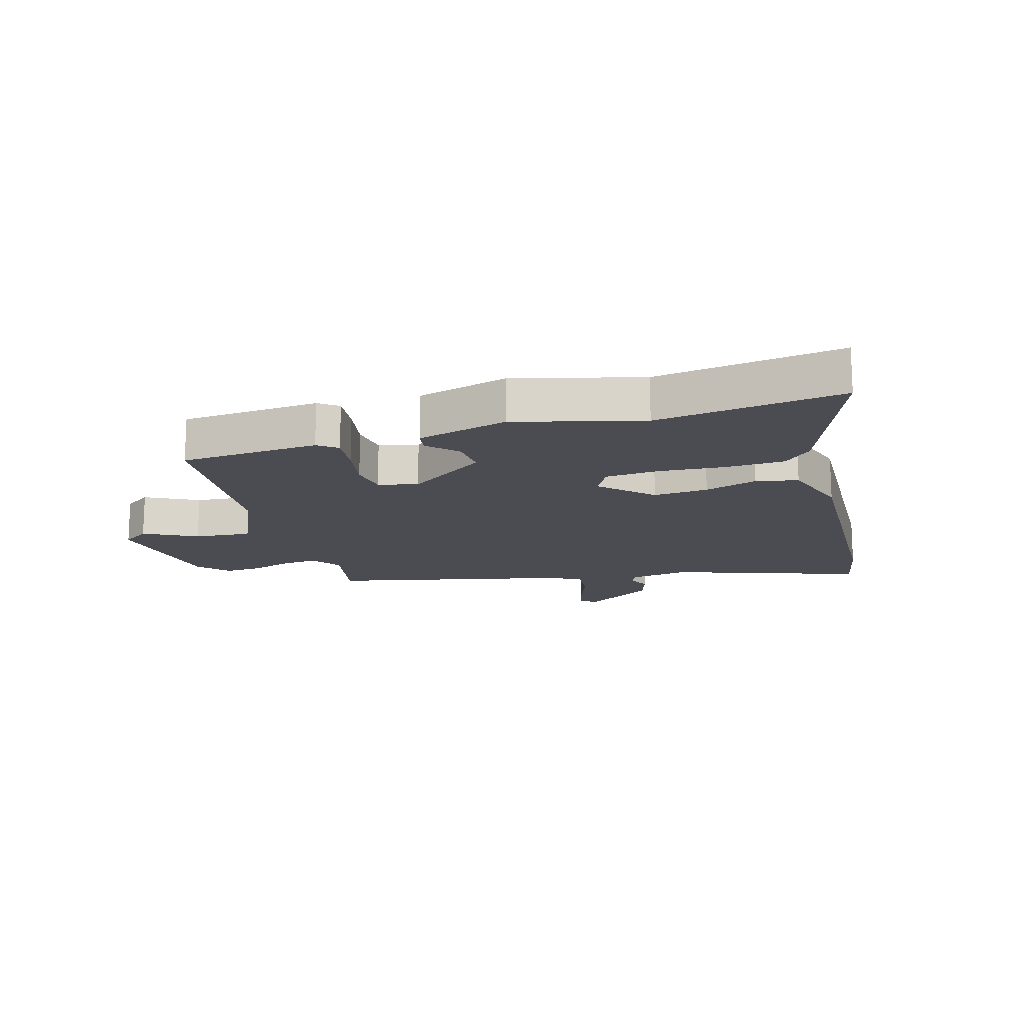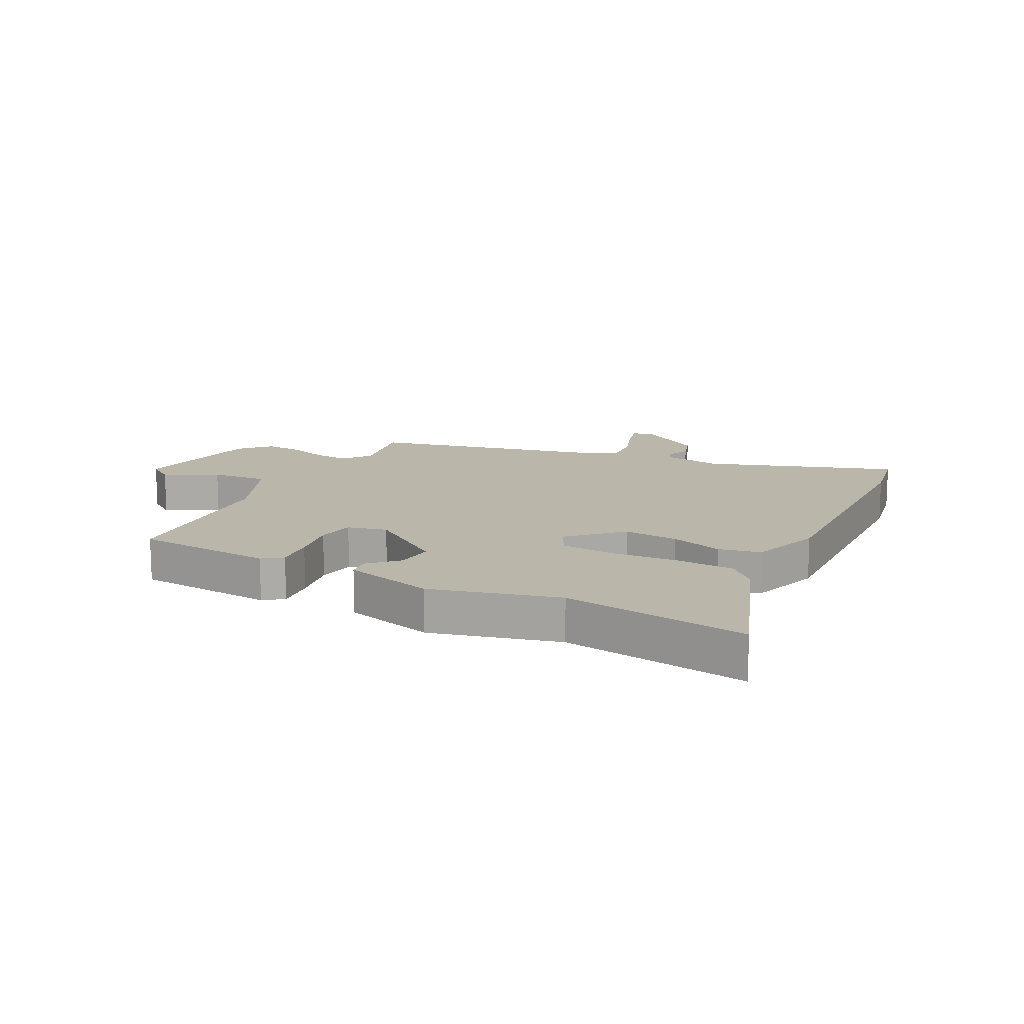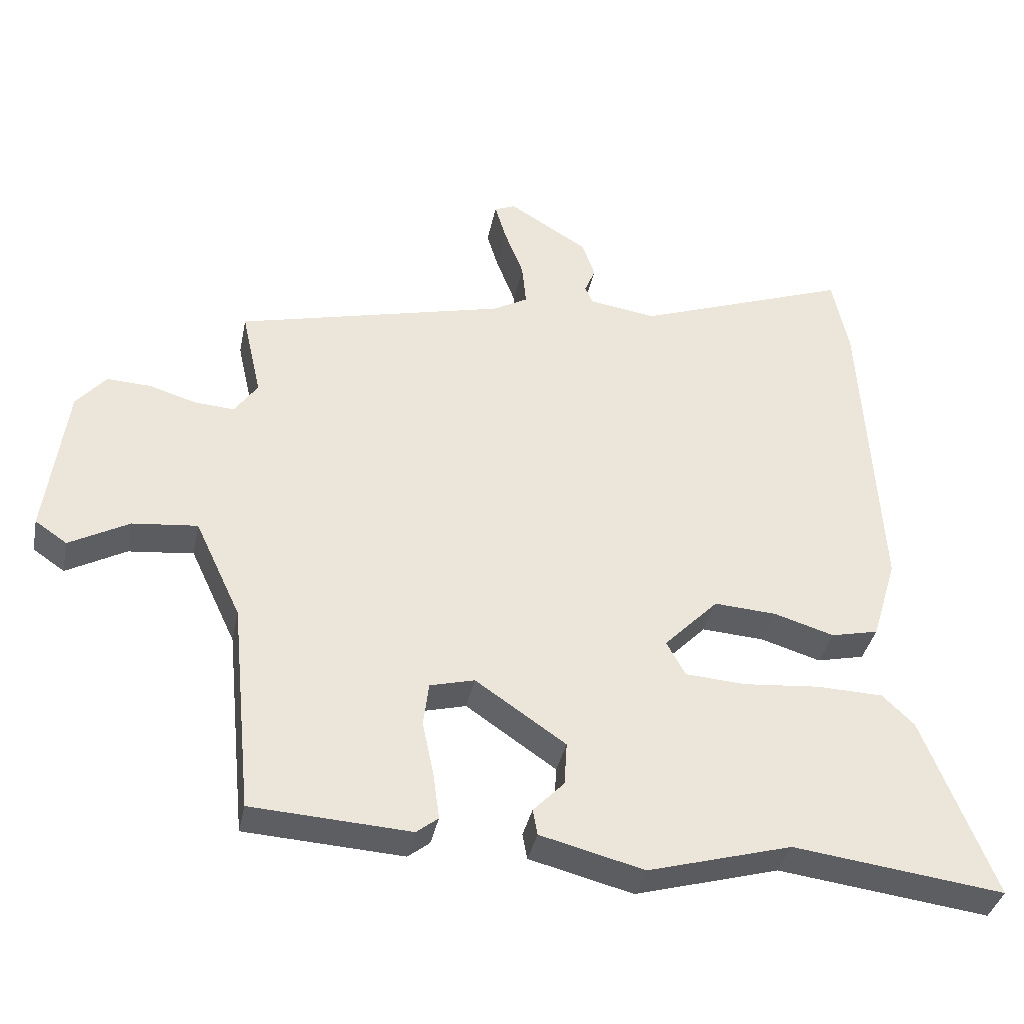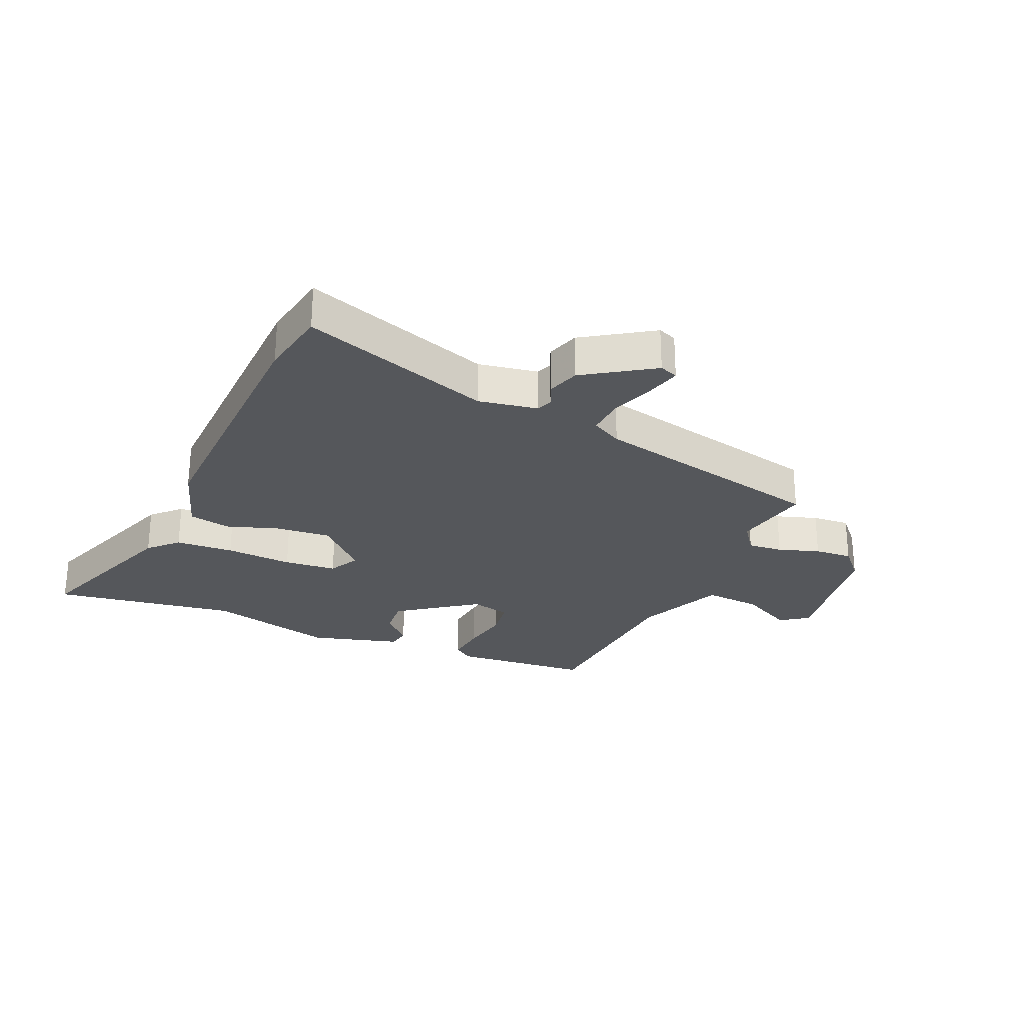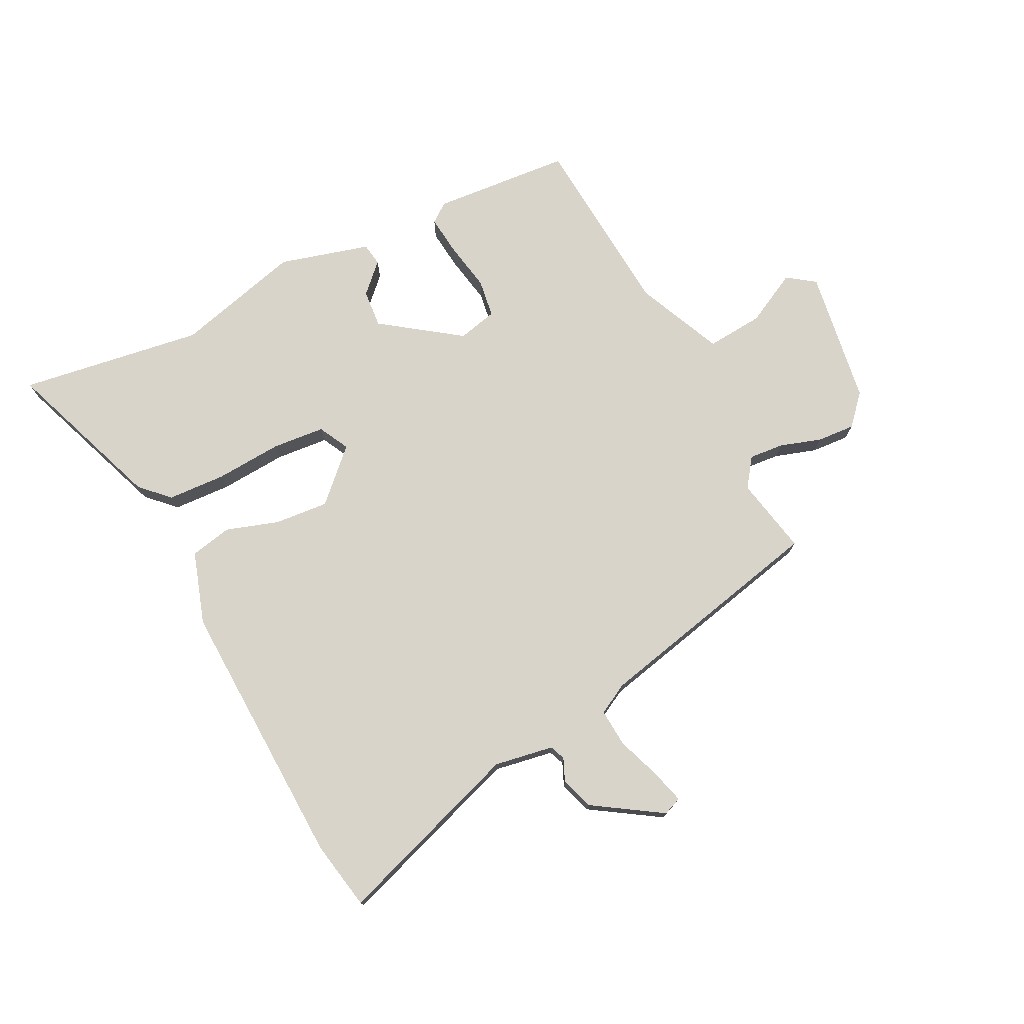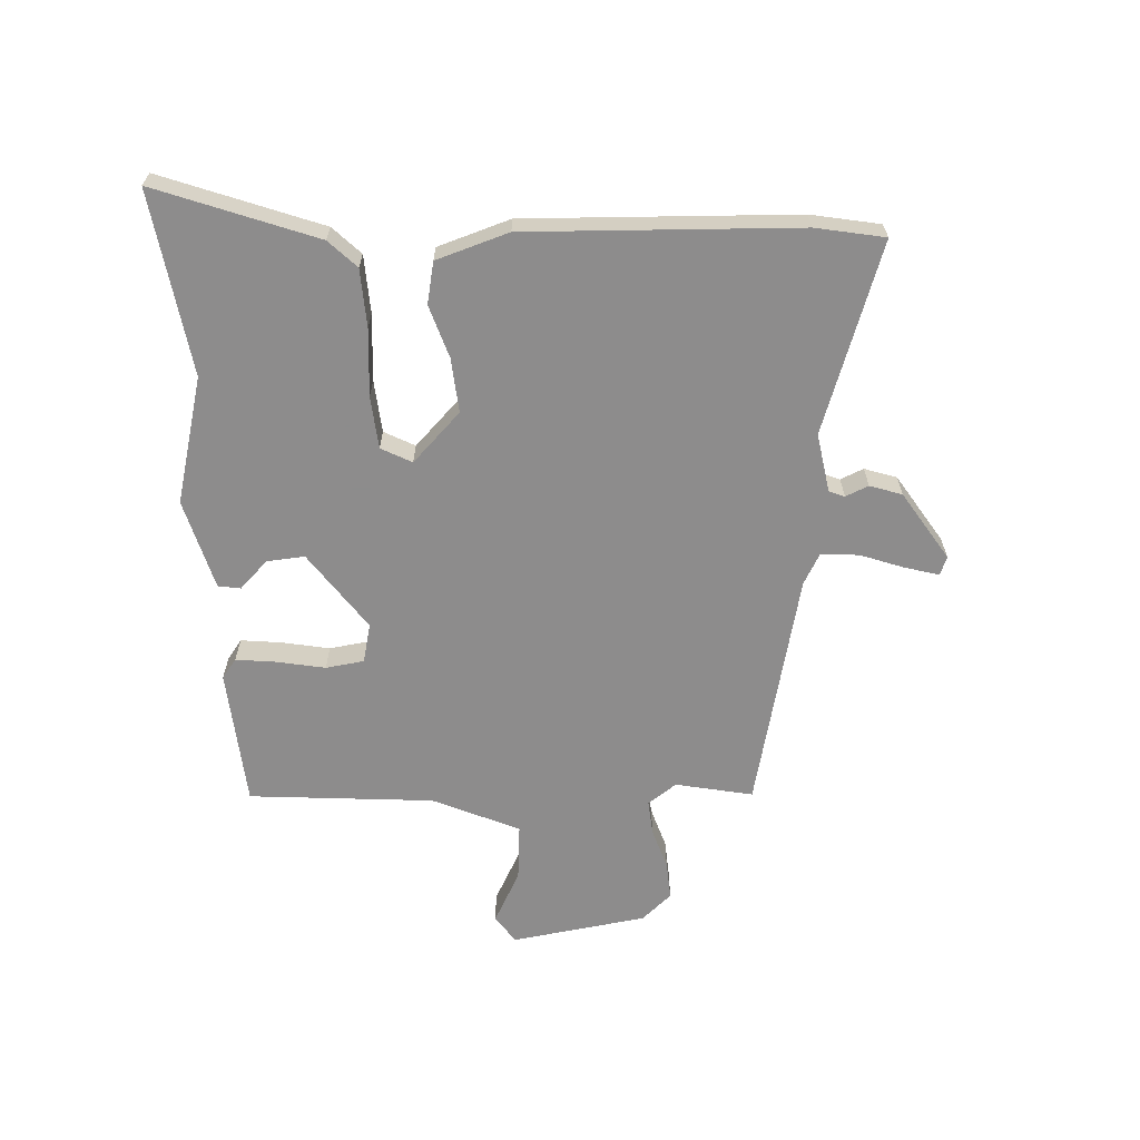
<metadata>
{"format":"obj","ext":"obj","renderer":"f3d","projection":"perspective","resolution":1024,"background":"white","views":[{"elev":-15.4,"azim":-162.7,"up":"+Y"},{"elev":13.9,"azim":-151.5,"up":"+Y"},{"elev":-37.1,"azim":168.6,"up":"+Z"},{"elev":-26.9,"azim":-22.1,"up":"+Y"},{"elev":75.4,"azim":-25.6,"up":"+Y"},{"elev":-64.3,"azim":-85.9,"up":"+Y"}]}
</metadata>
<code>
v -0.502 0.07 0.489
v -0.478 0.07 0.605
v -0.162 0.07 0.49
v -0.062 0.07 0.505
v -0.051 0.07 0.531
v -0.067 0.07 0.57
v -0.048 0.07 0.624
v 0.069 0.07 0.696
v 0.1 0.07 0.683
v 0.083 0.07 0.626
v 0.055 0.07 0.553
v 0.049 0.07 0.489
v 0.1 0.07 0.46
v 0.498 0.07 0.362
v 0.469 0.07 0.232
v 0.503 0.07 0.183
v 0.562 0.07 0.187
v 0.632 0.07 0.208
v 0.696 0.07 0.211
v 0.74 0.07 0.16
v 0.77 0.07 -0.069
v 0.723 0.07 -0.101
v 0.635 0.07 -0.053
v 0.539 0.07 -0.043
v 0.471 0.07 -0.188
v 0.44 0.07 -0.5
v 0.206 0.07 -0.514
v 0.174 0.07 -0.489
v 0.183 0.07 -0.421
v 0.2 0.07 -0.34
v 0.192 0.07 -0.275
v 0.126 0.07 -0.258
v -0.007 0.07 -0.349
v -0.003 0.07 -0.413
v 0.043 0.07 -0.461
v 0.036 0.07 -0.499
v -0.117 0.07 -0.538
v -0.329 0.07 -0.478
v -0.64 0.07 -0.518
v -0.535 0.07 -0.251
v -0.488 0.07 -0.206
v -0.39 0.07 -0.203
v -0.277 0.07 -0.213
v -0.188 0.07 -0.207
v -0.16 0.07 -0.156
v -0.24 0.07 -0.074
v -0.332 0.07 -0.08
v -0.421 0.07 -0.107
v -0.491 0.07 -0.091
v -0.528 0.07 0.032
v -0.502 0 0.489
v -0.478 0 0.605
v -0.162 0 0.49
v -0.062 0 0.505
v -0.051 0 0.531
v -0.067 0 0.57
v -0.048 0 0.624
v 0.069 0 0.696
v 0.1 0 0.683
v 0.083 0 0.626
v 0.055 0 0.553
v 0.049 0 0.489
v 0.1 0 0.46
v 0.498 0 0.362
v 0.469 0 0.232
v 0.503 0 0.183
v 0.562 0 0.187
v 0.632 0 0.208
v 0.696 0 0.211
v 0.74 0 0.16
v 0.77 0 -0.069
v 0.723 0 -0.101
v 0.635 0 -0.053
v 0.539 0 -0.043
v 0.471 0 -0.188
v 0.44 0 -0.5
v 0.206 0 -0.514
v 0.174 0 -0.489
v 0.183 0 -0.421
v 0.2 0 -0.34
v 0.192 0 -0.275
v 0.126 0 -0.258
v -0.007 0 -0.349
v -0.003 0 -0.413
v 0.043 0 -0.461
v 0.036 0 -0.499
v -0.117 0 -0.538
v -0.329 0 -0.478
v -0.64 0 -0.518
v -0.535 0 -0.251
v -0.488 0 -0.206
v -0.39 0 -0.203
v -0.277 0 -0.213
v -0.188 0 -0.207
v -0.16 0 -0.156
v -0.24 0 -0.074
v -0.332 0 -0.08
v -0.421 0 -0.107
v -0.491 0 -0.091
v -0.528 0 0.032
f 1 2 3
f 50 1 3
f 49 50 3
f 48 49 3
f 47 48 3
f 46 47 3 4
f 45 46 4 5
f 41 42 43
f 40 41 43
f 39 40 43
f 38 39 43
f 37 38 43
f 36 37 43
f 35 36 43
f 34 35 43
f 33 34 43 44
f 32 33 44 45
f 28 29 30
f 27 28 30
f 26 27 30
f 25 26 30
f 24 25 30 31
f 21 22 23
f 20 21 23
f 19 20 23
f 18 19 23
f 17 18 23
f 16 17 23 24
f 32 45 5
f 31 32 5
f 24 31 5
f 16 24 5
f 15 16 5
f 9 10 11
f 8 9 11
f 7 8 11
f 6 7 11
f 5 6 11
f 5 11 12
f 15 5 12 13
f 13 14 15
f 53 52 51
f 53 51 100
f 53 100 99
f 53 99 98
f 53 98 97
f 54 53 97 96
f 55 54 96 95
f 93 92 91
f 93 91 90
f 93 90 89
f 93 89 88
f 93 88 87
f 93 87 86
f 93 86 85
f 93 85 84
f 94 93 84 83
f 95 94 83 82
f 80 79 78
f 80 78 77
f 80 77 76
f 80 76 75
f 81 80 75 74
f 73 72 71
f 73 71 70
f 73 70 69
f 73 69 68
f 73 68 67
f 74 73 67 66
f 55 95 82
f 55 82 81
f 55 81 74
f 55 74 66
f 55 66 65
f 61 60 59
f 61 59 58
f 61 58 57
f 61 57 56
f 61 56 55
f 62 61 55
f 63 62 55 65
f 65 64 63
f 1 51 52 2
f 2 52 53 3
f 3 53 54 4
f 4 54 55 5
f 5 55 56 6
f 6 56 57 7
f 7 57 58 8
f 8 58 59 9
f 9 59 60 10
f 10 60 61 11
f 11 61 62 12
f 12 62 63 13
f 13 63 64 14
f 14 64 65 15
f 15 65 66 16
f 16 66 67 17
f 17 67 68 18
f 18 68 69 19
f 19 69 70 20
f 20 70 71 21
f 21 71 72 22
f 22 72 73 23
f 23 73 74 24
f 24 74 75 25
f 25 75 76 26
f 26 76 77 27
f 27 77 78 28
f 28 78 79 29
f 29 79 80 30
f 30 80 81 31
f 31 81 82 32
f 32 82 83 33
f 33 83 84 34
f 34 84 85 35
f 35 85 86 36
f 36 86 87 37
f 37 87 88 38
f 38 88 89 39
f 39 89 90 40
f 40 90 91 41
f 41 91 92 42
f 42 92 93 43
f 43 93 94 44
f 44 94 95 45
f 45 95 96 46
f 46 96 97 47
f 47 97 98 48
f 48 98 99 49
f 49 99 100 50
f 50 100 51 1

</code>
